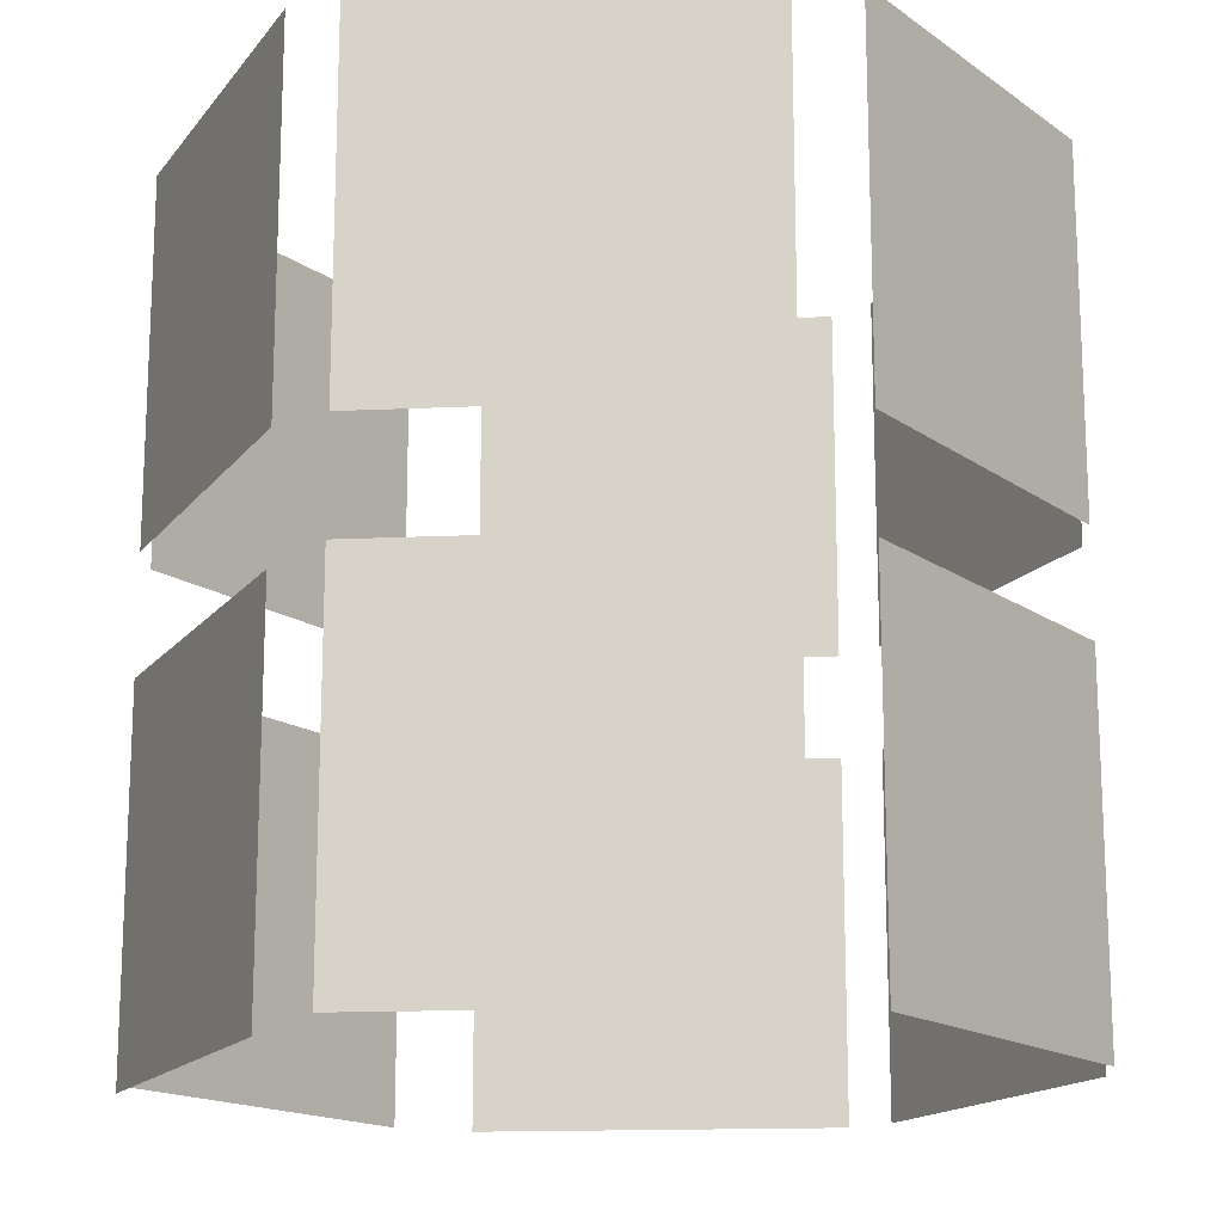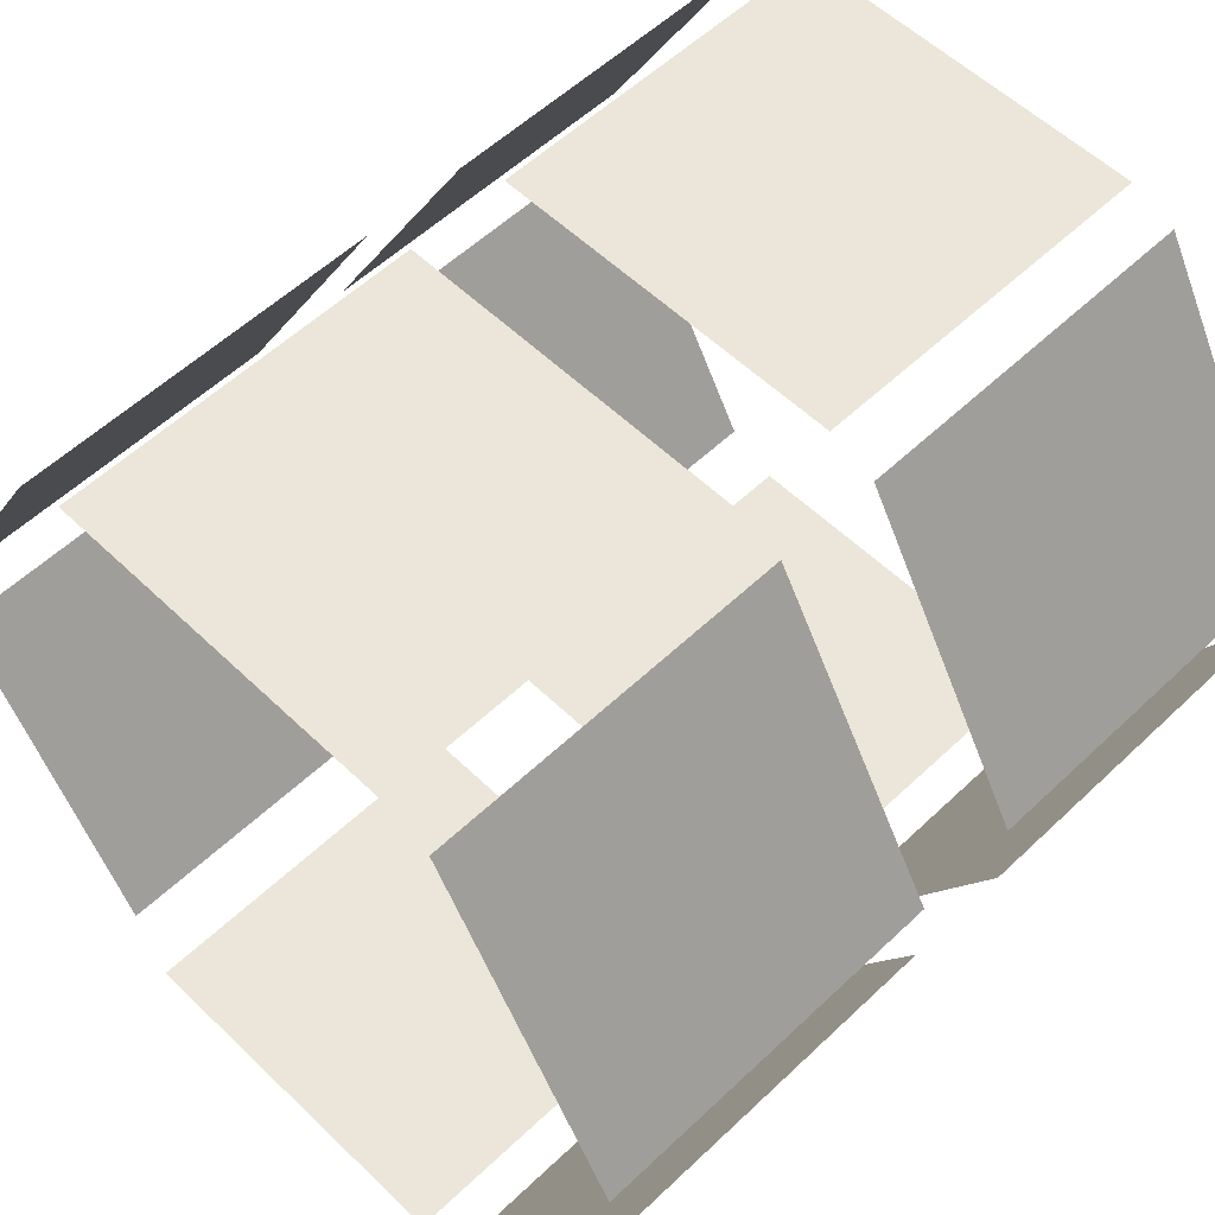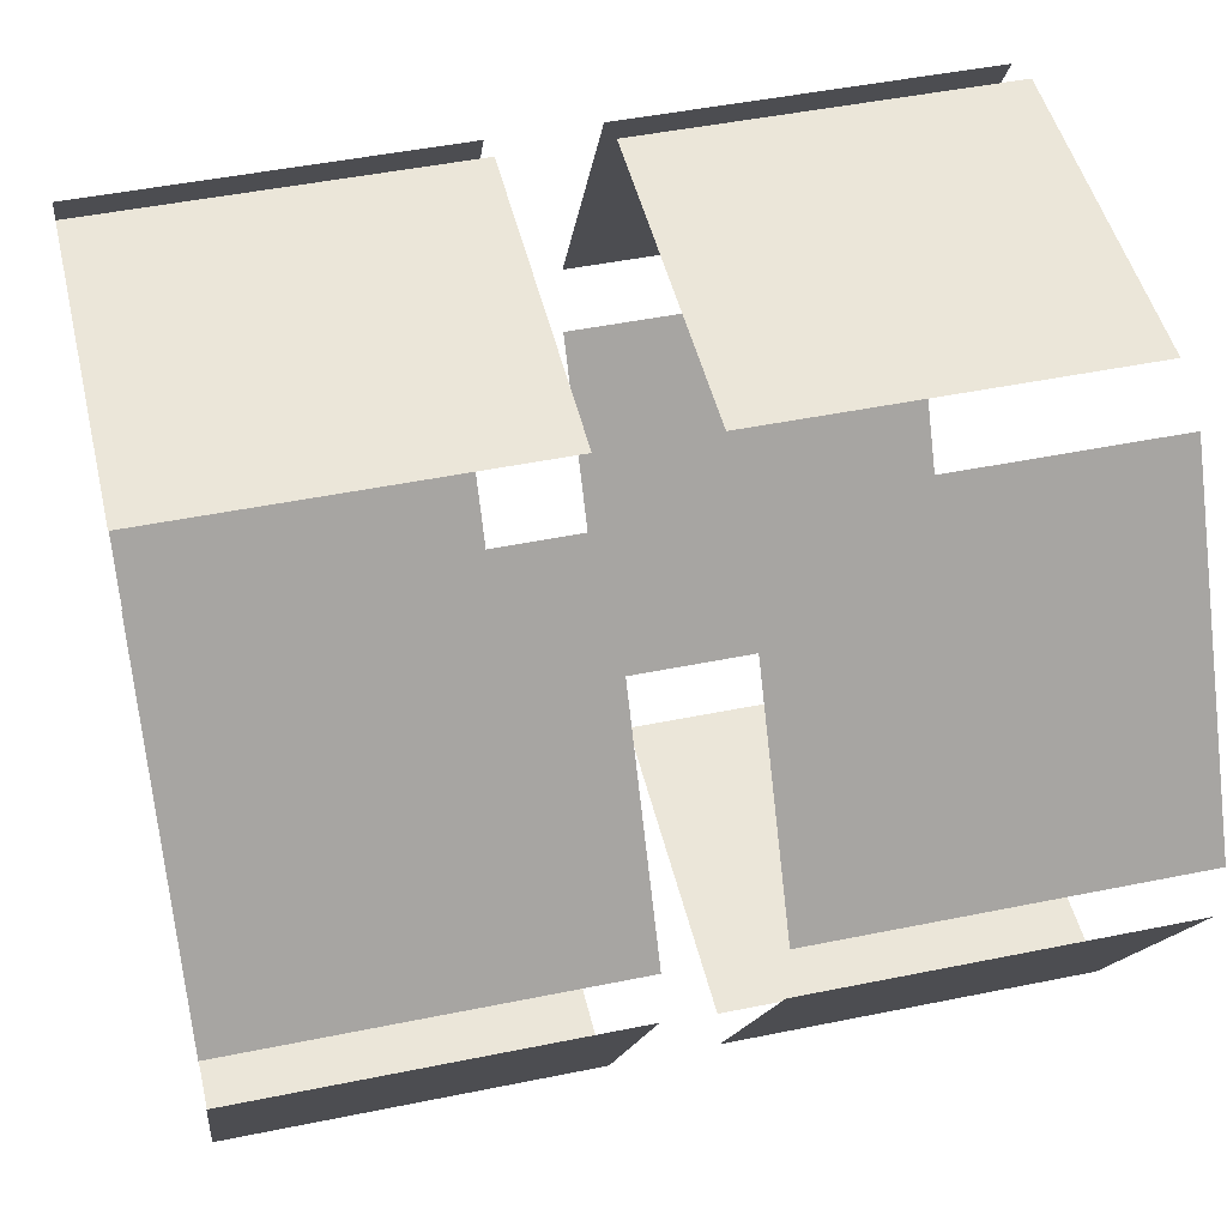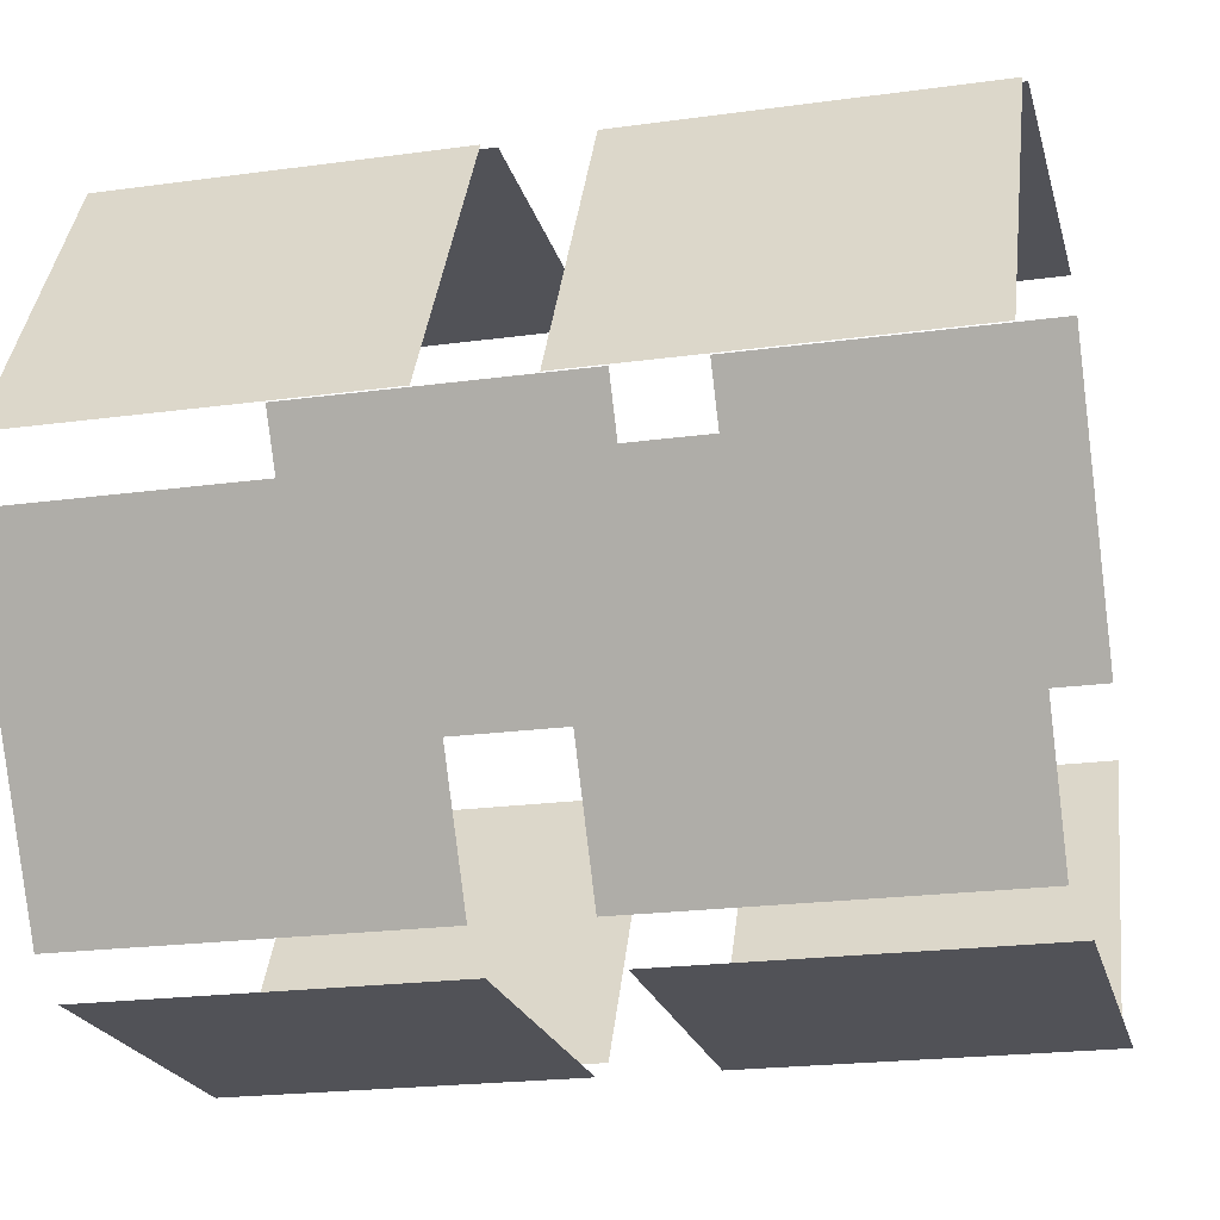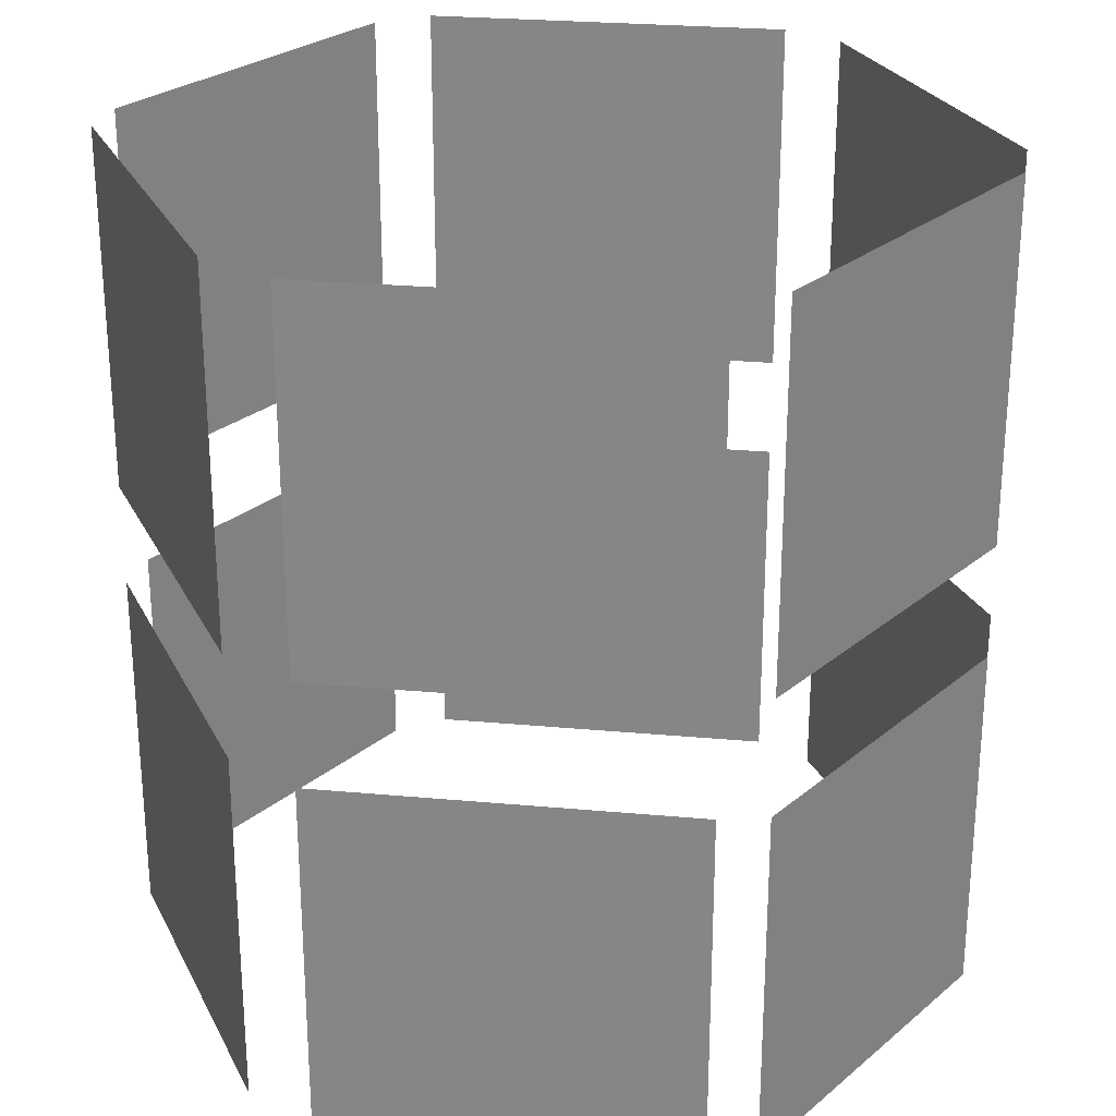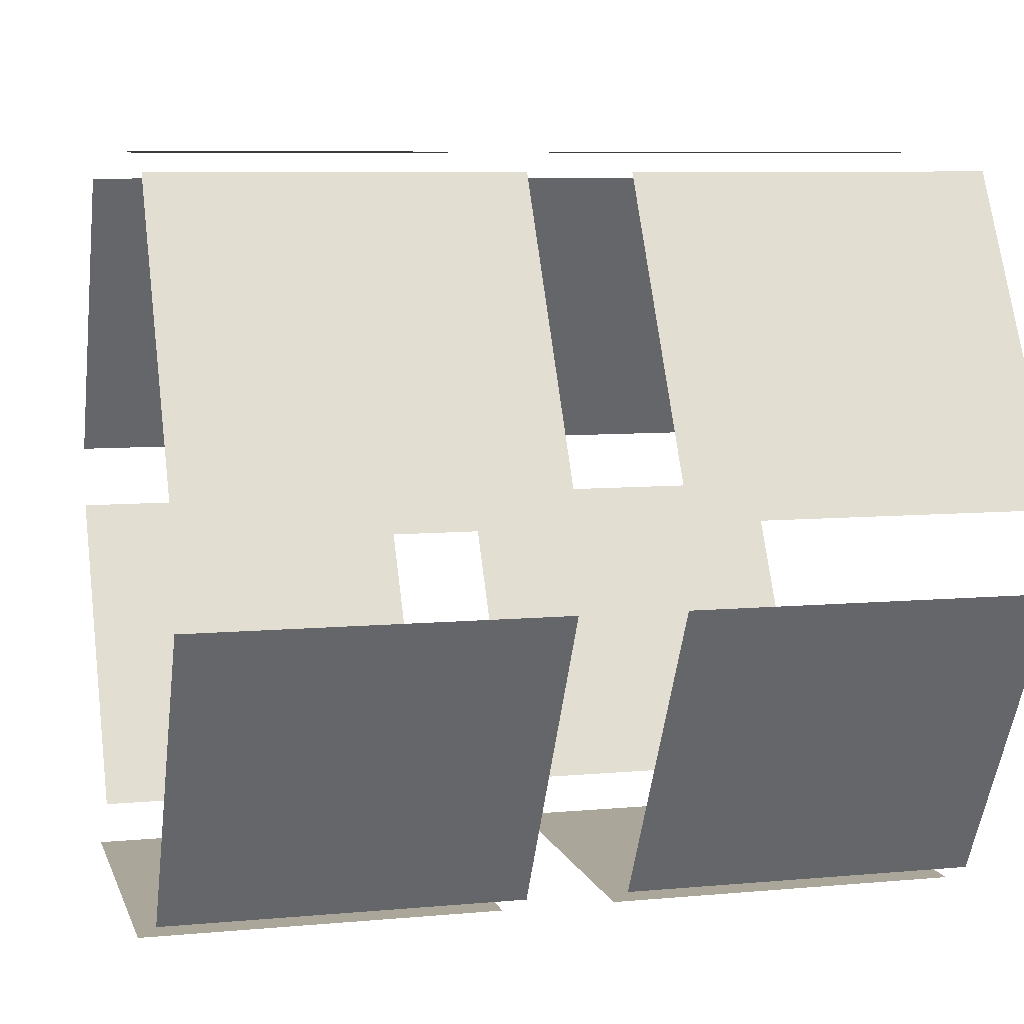
<metadata>
{"format":"obj","ext":"obj","renderer":"f3d","projection":"perspective","resolution":1024,"background":"white","views":[{"elev":-16.2,"azim":65.3,"up":"+Z"},{"elev":56.0,"azim":-134.8,"up":"+Y"},{"elev":46.9,"azim":76.9,"up":"+Y"},{"elev":-21.4,"azim":103.7,"up":"+Y"},{"elev":26.7,"azim":-51.9,"up":"+Z"},{"elev":7.8,"azim":-104.6,"up":"+Y"}]}
</metadata>
<code>
o cube1
v 1.242 -0.09602 0.1674
v 1.242 -0.09602 1.245
v 0.7038 -1.029 0.1674
v 0.7038 -1.029 1.245
f 1 2 4 3
o cube2
v 0.5456 -1.115 0.1674
v 0.5456 -1.115 1.245
v -0.5315 -1.115 0.1674
v -0.5315 -1.115 1.245
f 5 6 8 7
o cube3
v -0.6741 -1.043 0.1674
v -0.6741 -1.043 1.245
v -1.213 -0.1105 0.1674
v -1.213 -0.1105 1.245
f 9 10 12 11
o cube4
v -0.6735 1.06 0.1674
v -0.6735 1.06 1.245
v -1.212 0.1271 0.1674
v -1.212 0.1271 1.245
f 15 16 14 13
o cube5
v -0.5315 1.117 0.1674
v -0.5315 1.117 1.245
v 0.5456 1.117 0.1674
v 0.5456 1.117 1.245
f 17 18 20 19
o cube6
v 0.7067 1.034 0.1674
v 0.7067 1.034 1.245
v 1.245 0.1015 0.1674
v 1.245 0.1015 1.245
f 21 22 24 23
o cube_invert4
o cube3_invert
v -0.6741 -1.043 -1.219
v -0.6741 -1.043 -0.1416
v -1.213 -0.1105 -1.219
v -1.213 -0.1105 -0.1416
f 25 26 28 27
o cube4_invert
v -0.6735 1.06 -1.219
v -0.6735 1.06 -0.1416
v -1.212 0.1271 -1.219
v -1.212 0.1271 -0.1416
f 31 32 30 29
o cube5_invert
v -0.5315 1.117 -1.219
v -0.5315 1.117 -0.1416
v 0.5456 1.117 -1.219
v 0.5456 1.117 -0.1416
f 33 34 36 35
o cube6_invert
v 0.7067 1.034 -1.219
v 0.7067 1.034 -0.1416
v 1.245 0.1015 -1.219
v 1.245 0.1015 -0.1416
f 37 38 40 39
o cube1_invert
v 1.242 -0.09602 -1.219
v 1.242 -0.09602 -0.1416
v 0.7038 -1.029 -1.219
v 0.7038 -1.029 -0.1416
f 41 42 44 43
o cube2_invert
v 0.5456 -1.115 -1.255
v 0.5456 -1.115 -0.1782
v -0.5315 -1.115 -1.255
v -0.5315 -1.115 -0.1782
f 45 46 48 47

</code>
